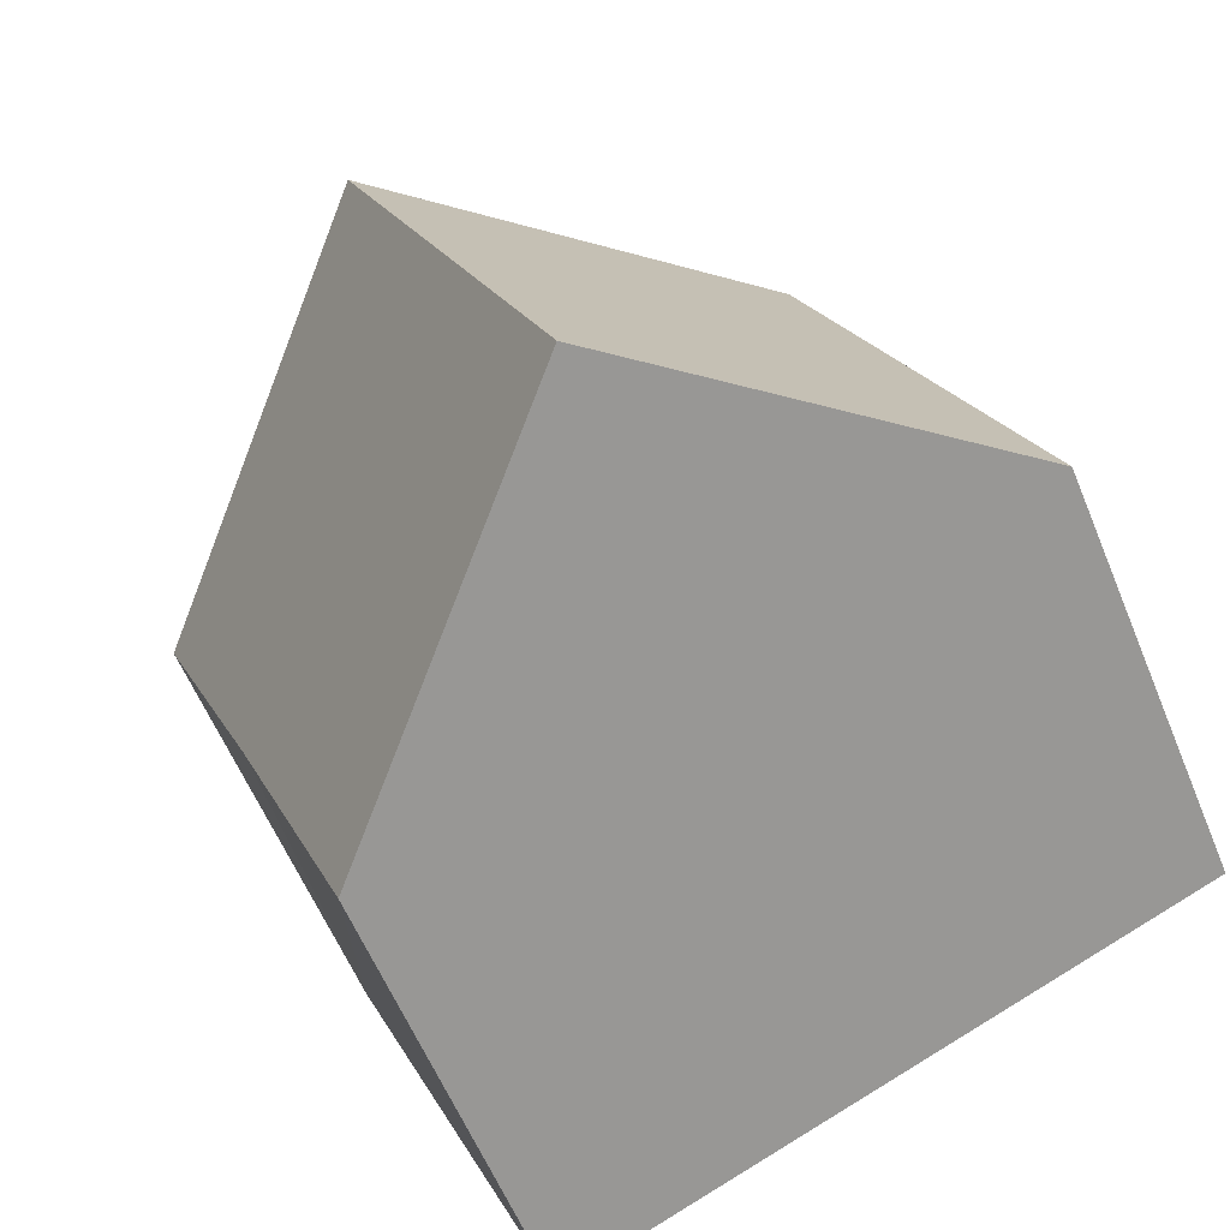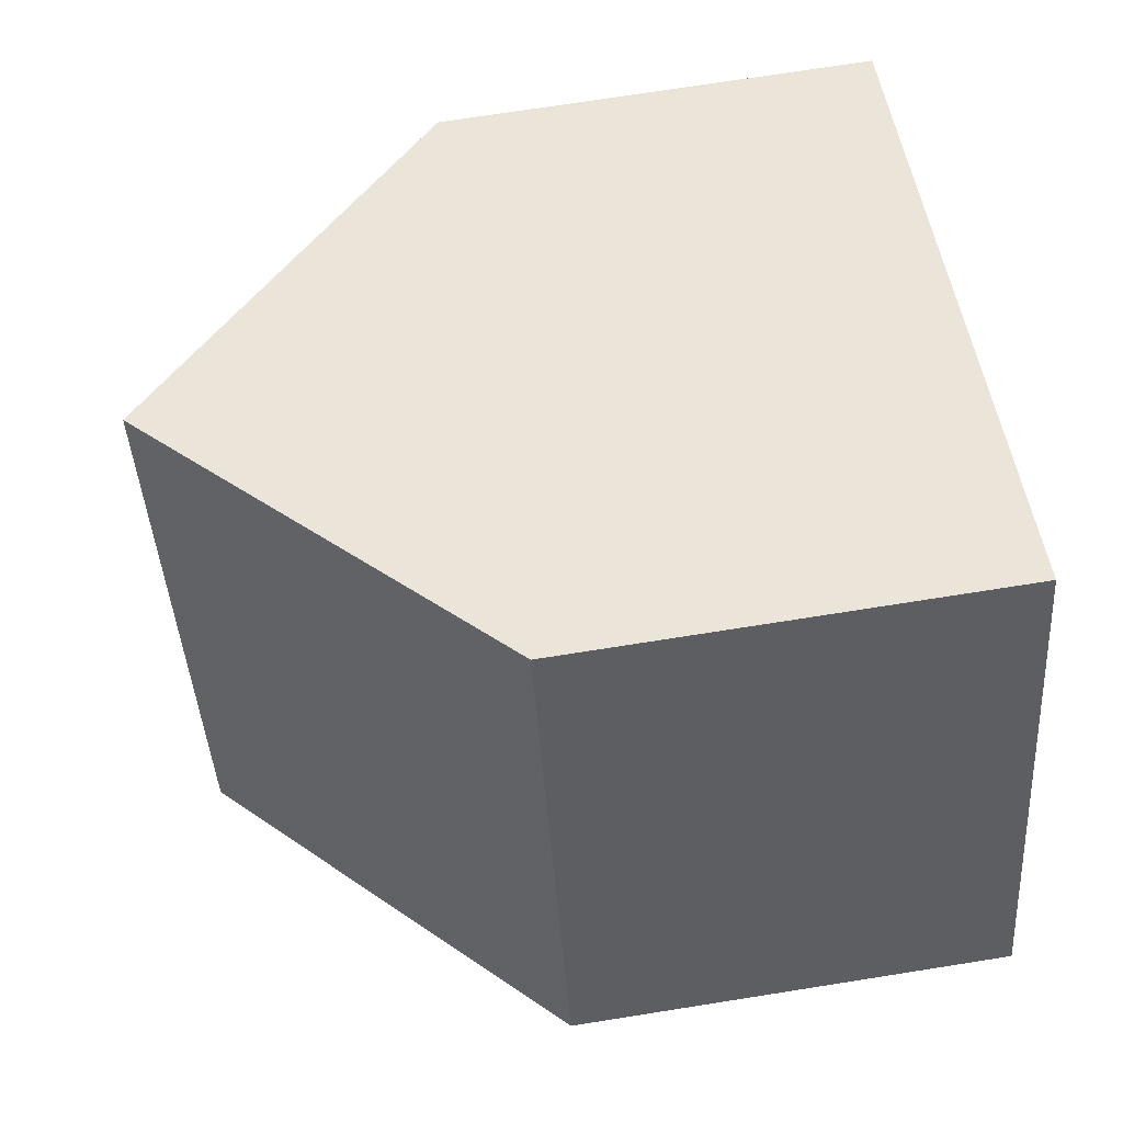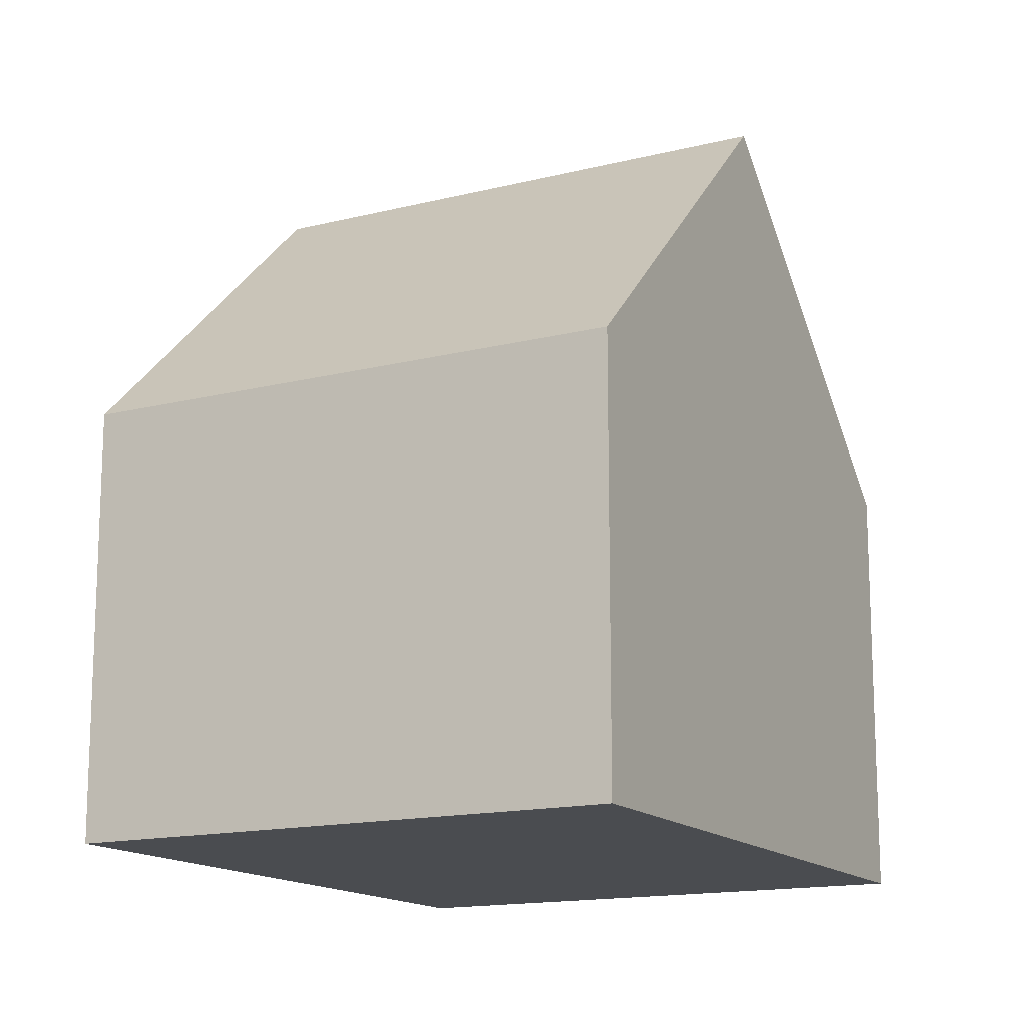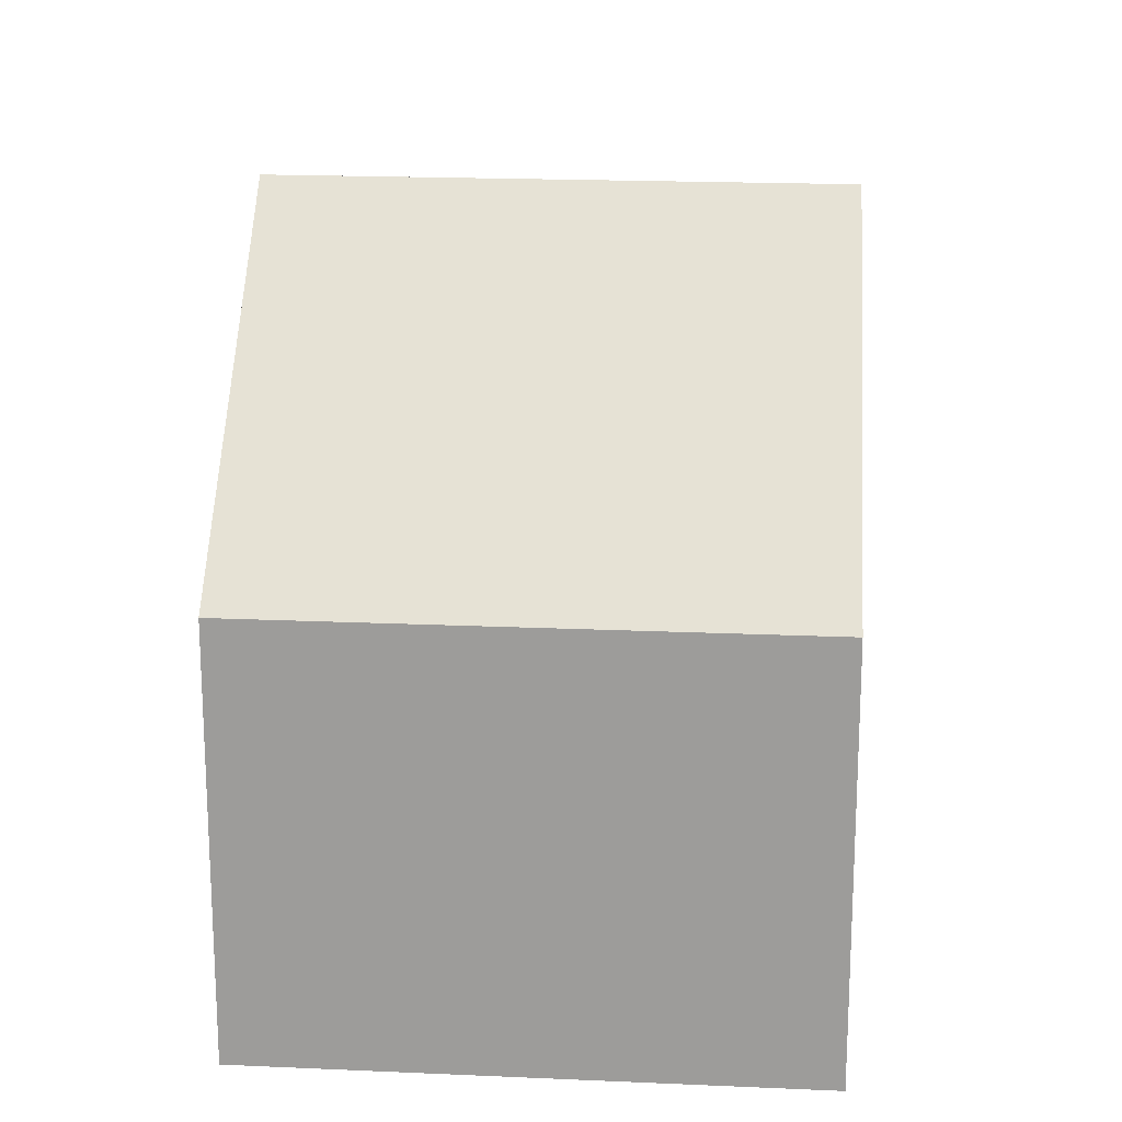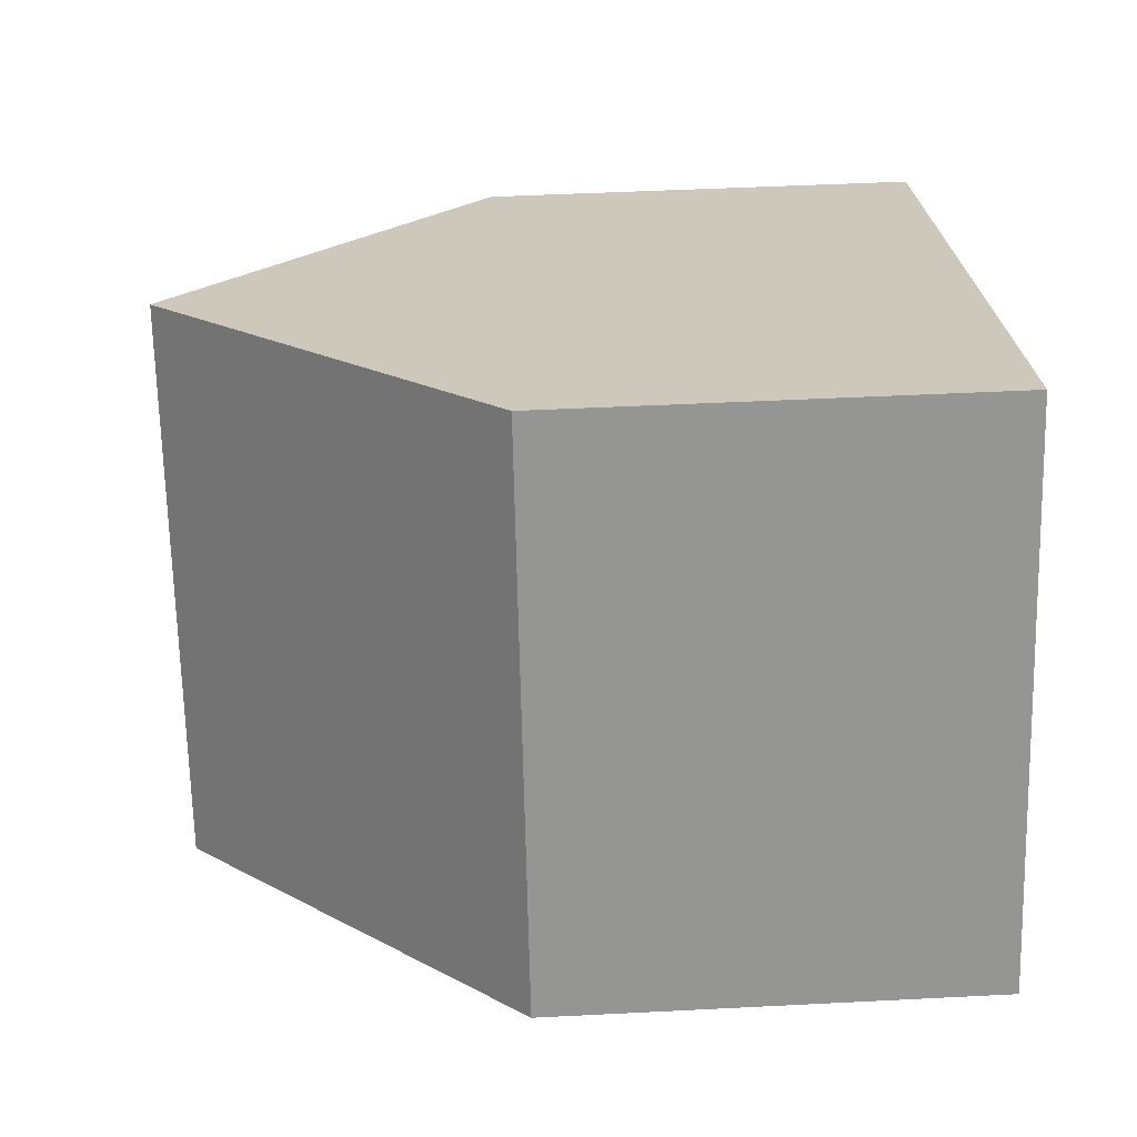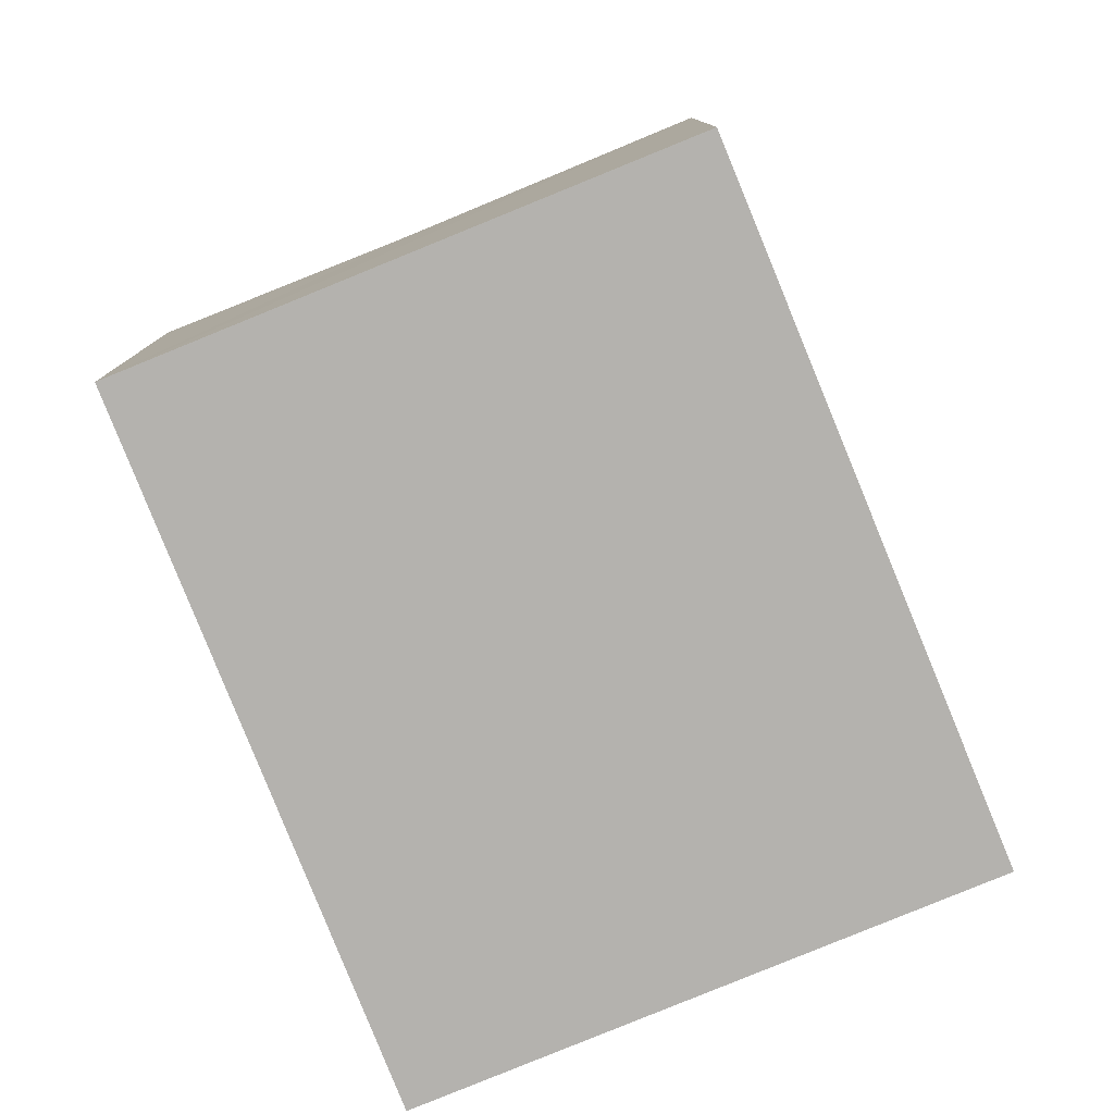
<metadata>
{"format":"obj","ext":"obj","renderer":"f3d","projection":"perspective","resolution":1024,"background":"white","views":[{"elev":-59.8,"azim":-157.6,"up":"+Z"},{"elev":71.7,"azim":-99.0,"up":"+Z"},{"elev":-14.9,"azim":-39.0,"up":"+Y"},{"elev":19.1,"azim":-62.7,"up":"+Y"},{"elev":45.4,"azim":-93.4,"up":"+Z"},{"elev":-79.8,"azim":135.0,"up":"+Y"}]}
</metadata>
<code>
v  4.665 11.09 -1.932
v  11.02 6.399 0.206
v  9.33 6.398 -3.864
v  12.52 6.348 3.7
v  7.838 11.09 5.729
v  12.47 6.399 3.722
v  3.205 6.399 7.737
v  0.46 6.861 -0.191
v  0 6.399 3.918e-16
v  0 0 0
v  3.205 -4.738e-16 7.737
v  7.838 -3.508e-16 5.729
v  12.47 -2.279e-16 3.722
v  12.52 -2.266e-16 3.7
v  9.33 2.366e-16 -3.864
v  11.02 -1.261e-17 0.206
v  4.665 1.183e-16 -1.932
v  0.46 1.17e-17 -0.191
g defaultobject
f 1 2 3
f 2 1 4
f 4 1 5
f 4 5 6
f 7 8 9
f 8 7 1
f 1 7 5
f 10 7 9
f 7 10 11
f 11 5 7
f 5 11 6
f 6 11 12
f 6 12 13
f 6 13 4
f 4 13 14
f 14 2 4
f 2 14 3
f 3 14 15
f 15 14 16
f 15 1 3
f 1 15 8
f 8 15 17
f 8 17 9
f 9 17 18
f 9 18 10
f 13 16 14
f 16 13 12
f 16 12 11
f 16 11 15
f 15 11 17
f 17 11 10
f 17 10 18

</code>
